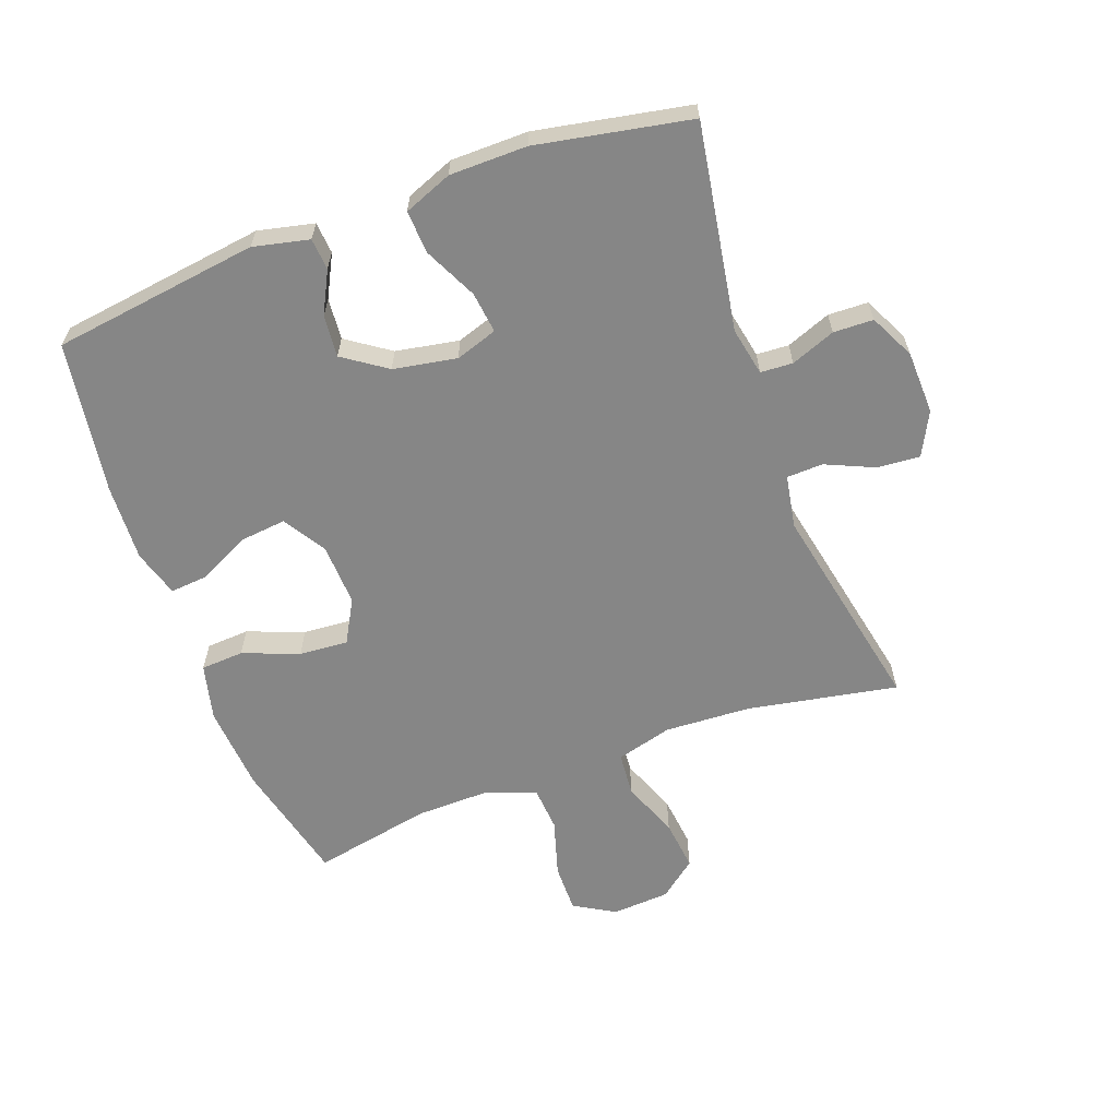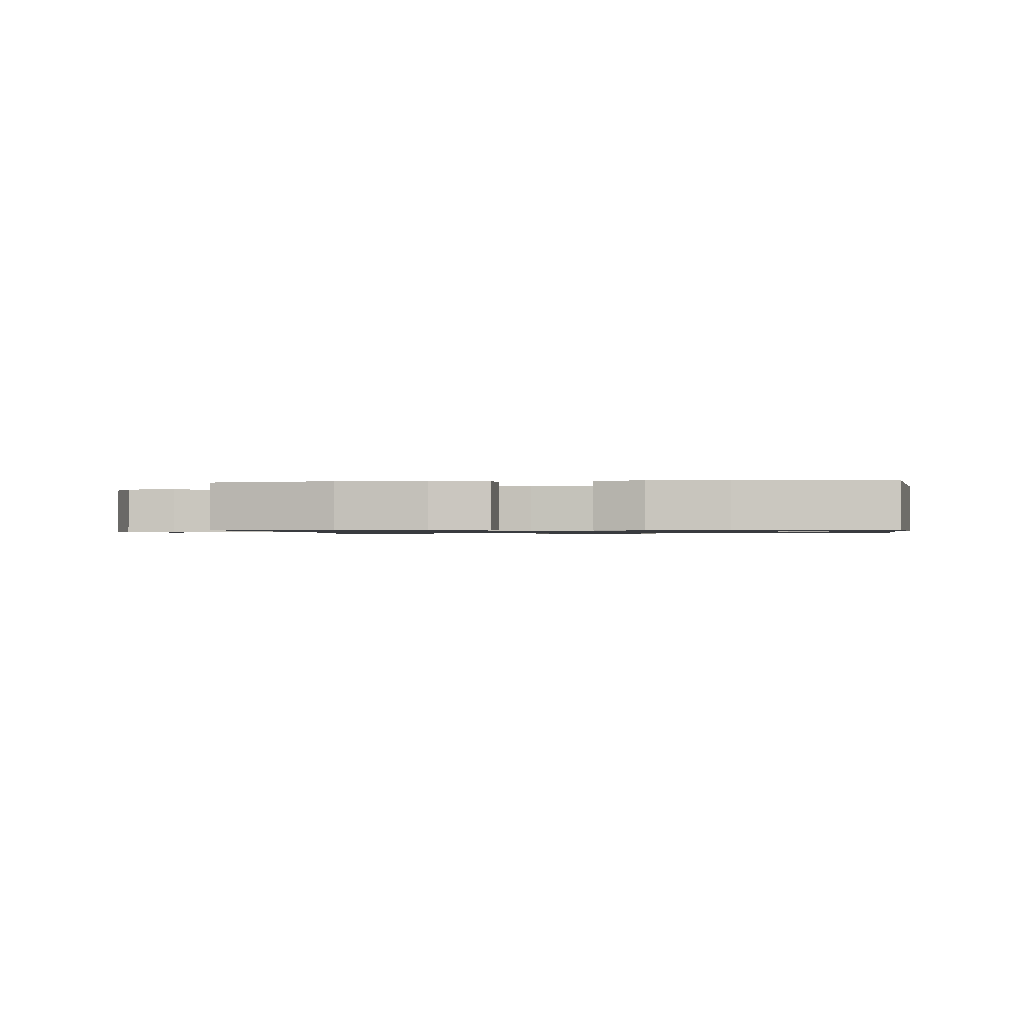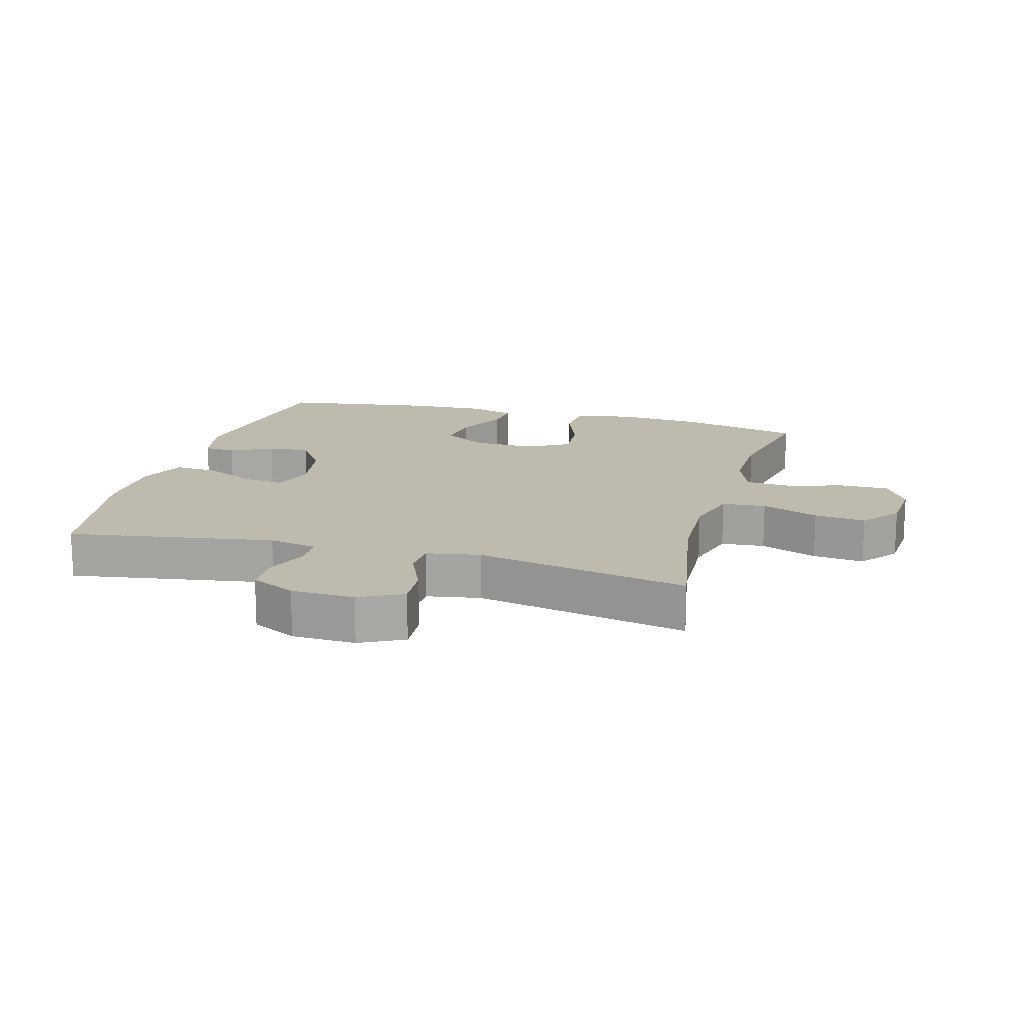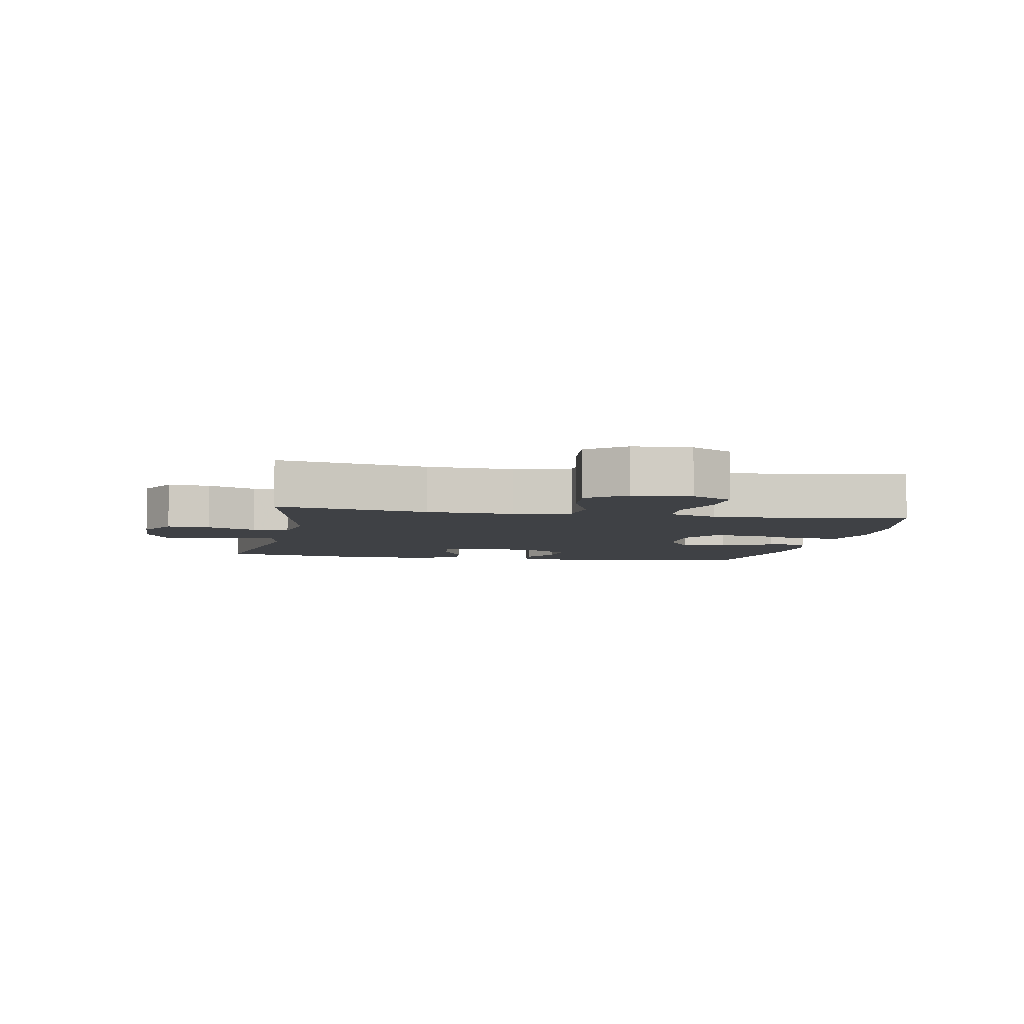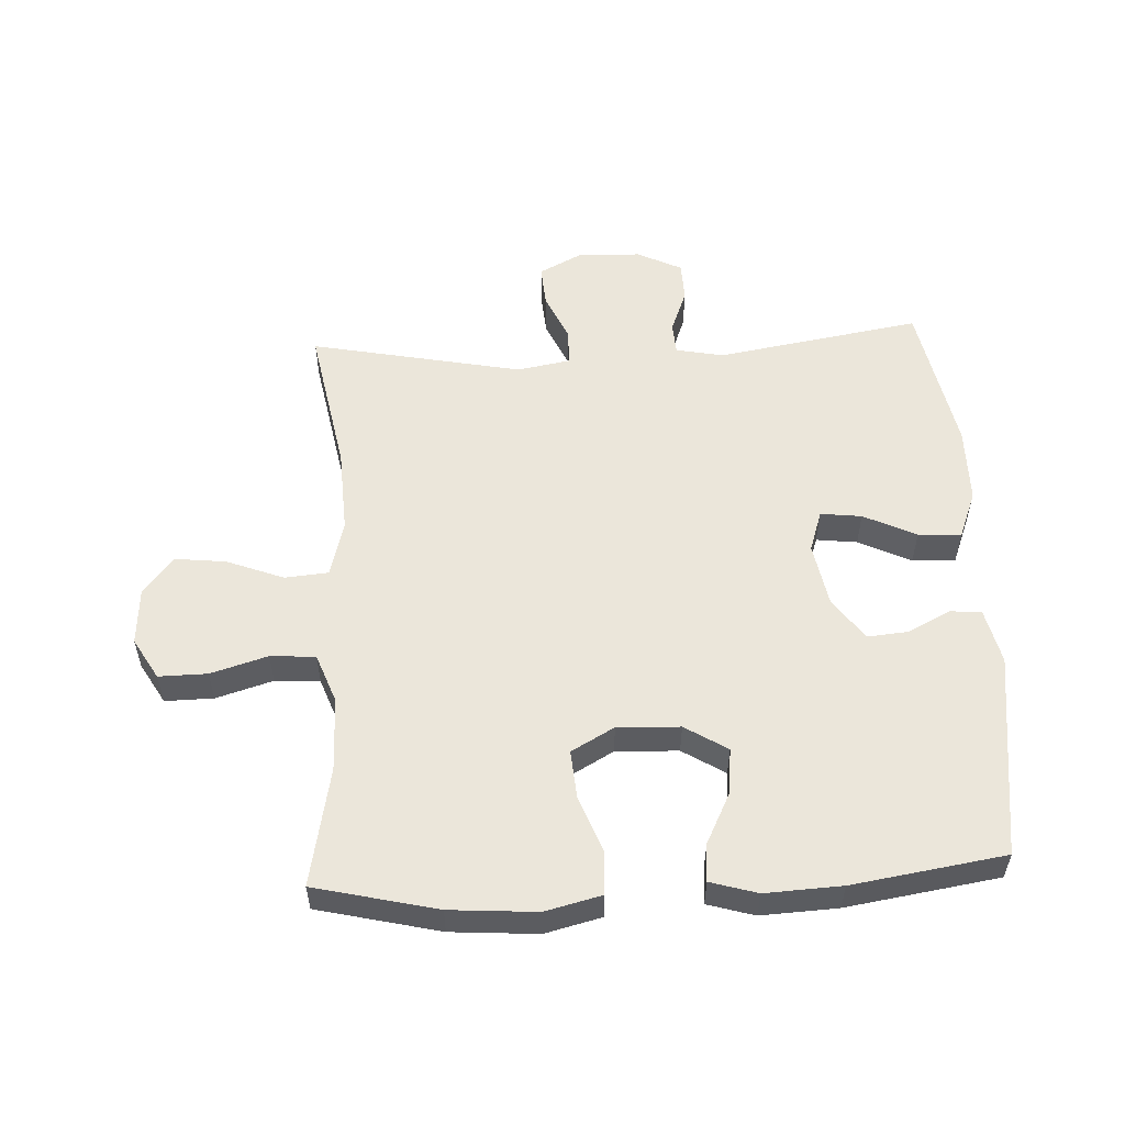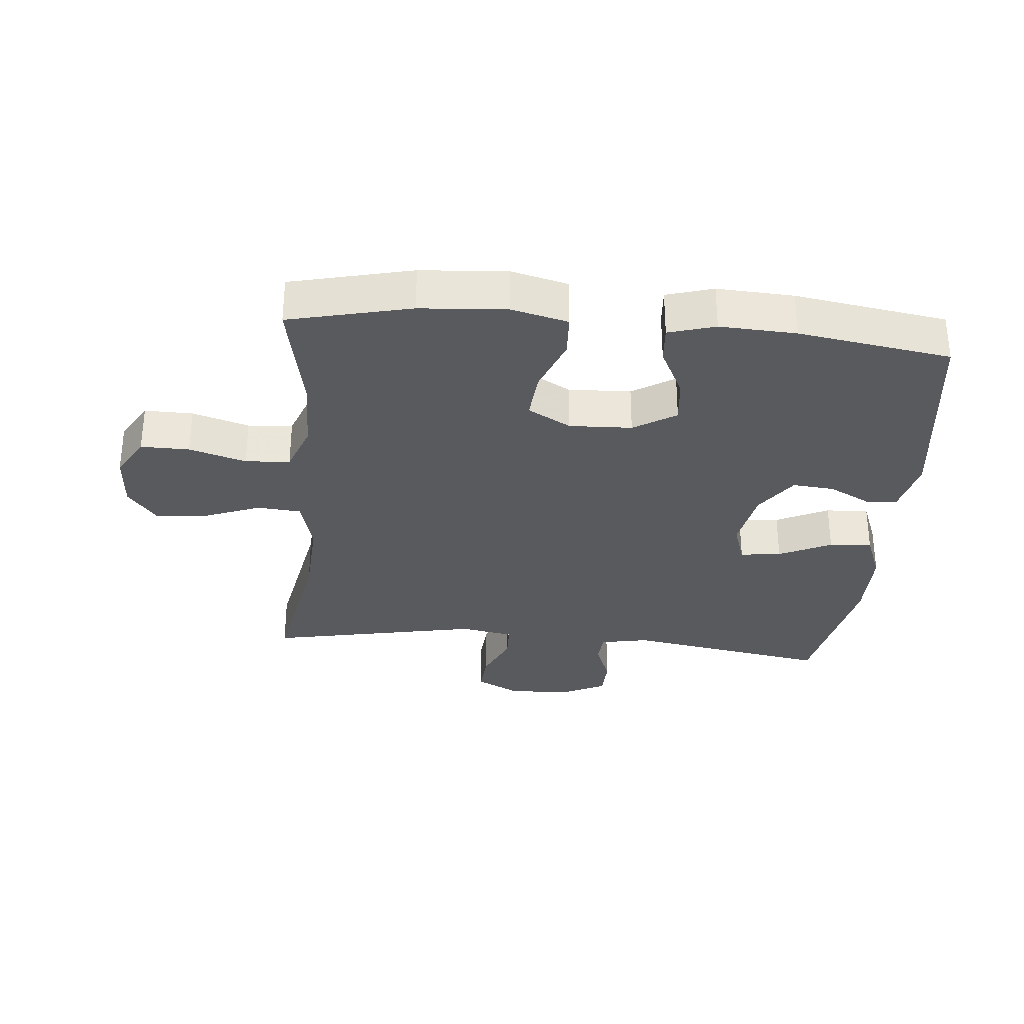
<metadata>
{"format":"obj","ext":"obj","renderer":"f3d","projection":"perspective","resolution":1024,"background":"white","views":[{"elev":-62.1,"azim":-69.8,"up":"+Y"},{"elev":-0.9,"azim":-174.4,"up":"+Y"},{"elev":15.7,"azim":15.8,"up":"+Y"},{"elev":-5.3,"azim":79.2,"up":"+Y"},{"elev":54.8,"azim":177.1,"up":"+Y"},{"elev":-31.4,"azim":174.7,"up":"+Y"}]}
</metadata>
<code>
v -0.5 0.07 0.5
v -0.176 0.07 0.446
v -0.1 0.07 0.461
v -0.097 0.07 0.512
v -0.124 0.07 0.582
v -0.122 0.07 0.645
v -0.051 0.07 0.68
v 0.049 0.07 0.683
v 0.117 0.07 0.648
v 0.112 0.07 0.581
v 0.078 0.07 0.504
v 0.08 0.07 0.447
v 0.164 0.07 0.432
v 0.5 0.07 0.5
v 0.456 0.07 0.263
v 0.449 0.07 0.127
v 0.473 0.07 0.038
v 0.542 0.07 0.032
v 0.632 0.07 0.067
v 0.713 0.07 0.076
v 0.76 0.07 0.017
v 0.766 0.07 -0.074
v 0.728 0.07 -0.139
v 0.651 0.07 -0.138
v 0.561 0.07 -0.111
v 0.49 0.07 -0.116
v 0.461 0.07 -0.194
v 0.463 0.07 -0.312
v 0.5 0.07 -0.5
v 0.307 0.07 -0.546
v 0.17 0.07 -0.556
v 0.081 0.07 -0.534
v 0.077 0.07 -0.466
v 0.111 0.07 -0.377
v 0.117 0.07 -0.3
v 0.049 0.07 -0.262
v -0.05 0.07 -0.266
v -0.117 0.07 -0.308
v -0.109 0.07 -0.381
v -0.069 0.07 -0.461
v -0.064 0.07 -0.521
v -0.138 0.07 -0.543
v -0.259 0.07 -0.537
v -0.5 0.07 -0.5
v -0.544 0.07 -0.174
v -0.524 0.07 -0.086
v -0.474 0.07 -0.082
v -0.408 0.07 -0.116
v -0.342 0.07 -0.122
v -0.295 0.07 -0.054
v -0.277 0.07 0.046
v -0.299 0.07 0.112
v -0.364 0.07 0.104
v -0.447 0.07 0.064
v -0.515 0.07 0.06
v -0.545 0.07 0.136
v -0.546 0.07 0.258
v -0.5 0 0.5
v -0.176 0 0.446
v -0.1 0 0.461
v -0.097 0 0.512
v -0.124 0 0.582
v -0.122 0 0.645
v -0.051 0 0.68
v 0.049 0 0.683
v 0.117 0 0.648
v 0.112 0 0.581
v 0.078 0 0.504
v 0.08 0 0.447
v 0.164 0 0.432
v 0.5 0 0.5
v 0.456 0 0.263
v 0.449 0 0.127
v 0.473 0 0.038
v 0.542 0 0.032
v 0.632 0 0.067
v 0.713 0 0.076
v 0.76 0 0.017
v 0.766 0 -0.074
v 0.728 0 -0.139
v 0.651 0 -0.138
v 0.561 0 -0.111
v 0.49 0 -0.116
v 0.461 0 -0.194
v 0.463 0 -0.312
v 0.5 0 -0.5
v 0.307 0 -0.546
v 0.17 0 -0.556
v 0.081 0 -0.534
v 0.077 0 -0.466
v 0.111 0 -0.377
v 0.117 0 -0.3
v 0.049 0 -0.262
v -0.05 0 -0.266
v -0.117 0 -0.308
v -0.109 0 -0.381
v -0.069 0 -0.461
v -0.064 0 -0.521
v -0.138 0 -0.543
v -0.259 0 -0.537
v -0.5 0 -0.5
v -0.544 0 -0.174
v -0.524 0 -0.086
v -0.474 0 -0.082
v -0.408 0 -0.116
v -0.342 0 -0.122
v -0.295 0 -0.054
v -0.277 0 0.046
v -0.299 0 0.112
v -0.364 0 0.104
v -0.447 0 0.064
v -0.515 0 0.06
v -0.545 0 0.136
v -0.546 0 0.258
f 56 57 1 2
f 53 54 55 56
f 52 53 56 2
f 51 52 2 3
f 50 51 3
f 45 46 47 48
f 45 48 49
f 44 45 49
f 43 44 49 50
f 39 40 41 42
f 38 39 42 43
f 31 32 33 34
f 31 34 35
f 28 29 30 31
f 27 28 31 35
f 26 27 35 36
f 22 23 24 25
f 22 25 26
f 21 22 26
f 18 19 20 21
f 18 21 26 36
f 13 14 15
f 12 13 15 16
f 8 9 10 11
f 8 11 12
f 7 8 12
f 4 5 6 7
f 3 4 7 12
f 38 43 50 3
f 17 18 36 37
f 12 16 17 37
f 3 12 37 38
f 59 58 114 113
f 113 112 111 110
f 59 113 110 109
f 60 59 109 108
f 60 108 107
f 105 104 103 102
f 106 105 102
f 106 102 101
f 107 106 101 100
f 99 98 97 96
f 100 99 96 95
f 91 90 89 88
f 92 91 88
f 88 87 86 85
f 92 88 85 84
f 93 92 84 83
f 82 81 80 79
f 83 82 79
f 83 79 78
f 78 77 76 75
f 93 83 78 75
f 72 71 70
f 73 72 70 69
f 68 67 66 65
f 69 68 65
f 69 65 64
f 64 63 62 61
f 69 64 61 60
f 60 107 100 95
f 94 93 75 74
f 94 74 73 69
f 95 94 69 60
f 1 58 59 2
f 2 59 60 3
f 3 60 61 4
f 4 61 62 5
f 5 62 63 6
f 6 63 64 7
f 7 64 65 8
f 8 65 66 9
f 9 66 67 10
f 10 67 68 11
f 11 68 69 12
f 12 69 70 13
f 13 70 71 14
f 14 71 72 15
f 15 72 73 16
f 16 73 74 17
f 17 74 75 18
f 18 75 76 19
f 19 76 77 20
f 20 77 78 21
f 21 78 79 22
f 22 79 80 23
f 23 80 81 24
f 24 81 82 25
f 25 82 83 26
f 26 83 84 27
f 27 84 85 28
f 28 85 86 29
f 29 86 87 30
f 30 87 88 31
f 31 88 89 32
f 32 89 90 33
f 33 90 91 34
f 34 91 92 35
f 35 92 93 36
f 36 93 94 37
f 37 94 95 38
f 38 95 96 39
f 39 96 97 40
f 40 97 98 41
f 41 98 99 42
f 42 99 100 43
f 43 100 101 44
f 44 101 102 45
f 45 102 103 46
f 46 103 104 47
f 47 104 105 48
f 48 105 106 49
f 49 106 107 50
f 50 107 108 51
f 51 108 109 52
f 52 109 110 53
f 53 110 111 54
f 54 111 112 55
f 55 112 113 56
f 56 113 114 57
f 57 114 58 1

</code>
